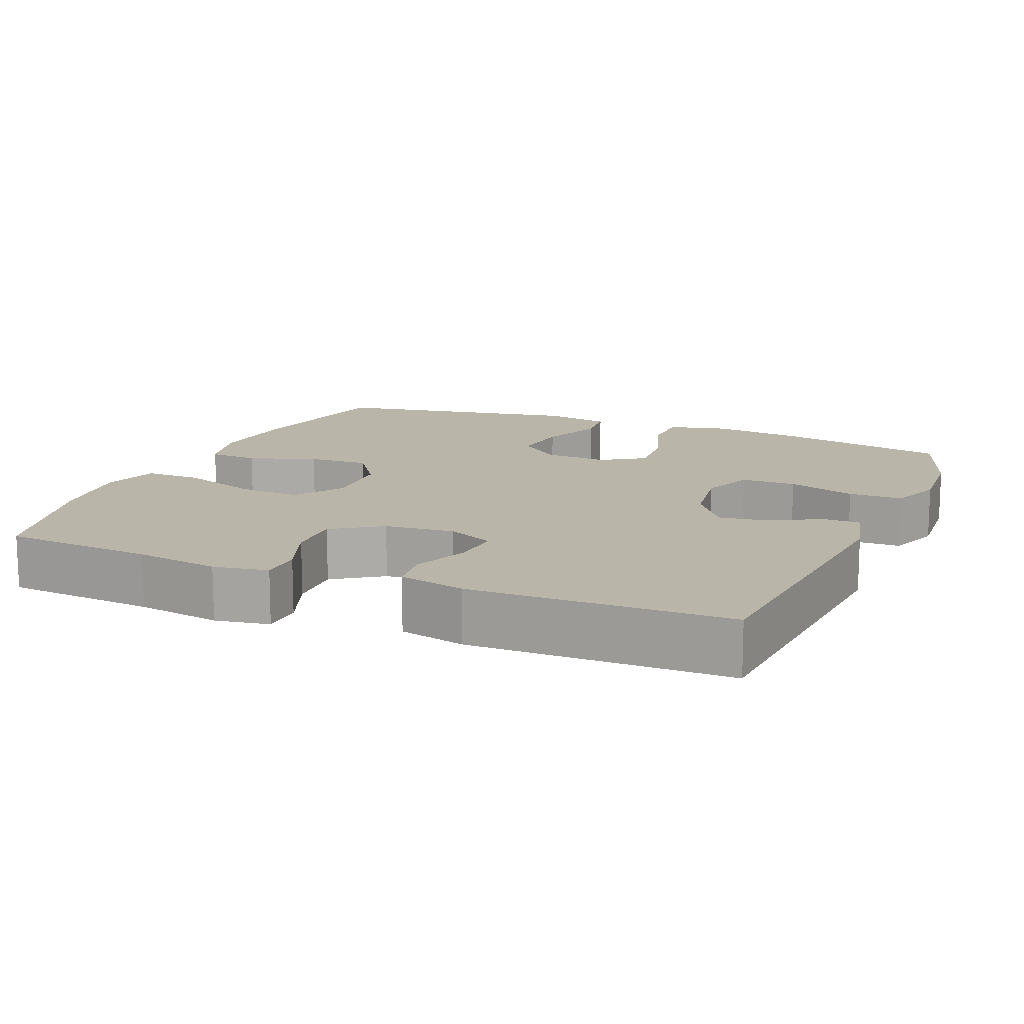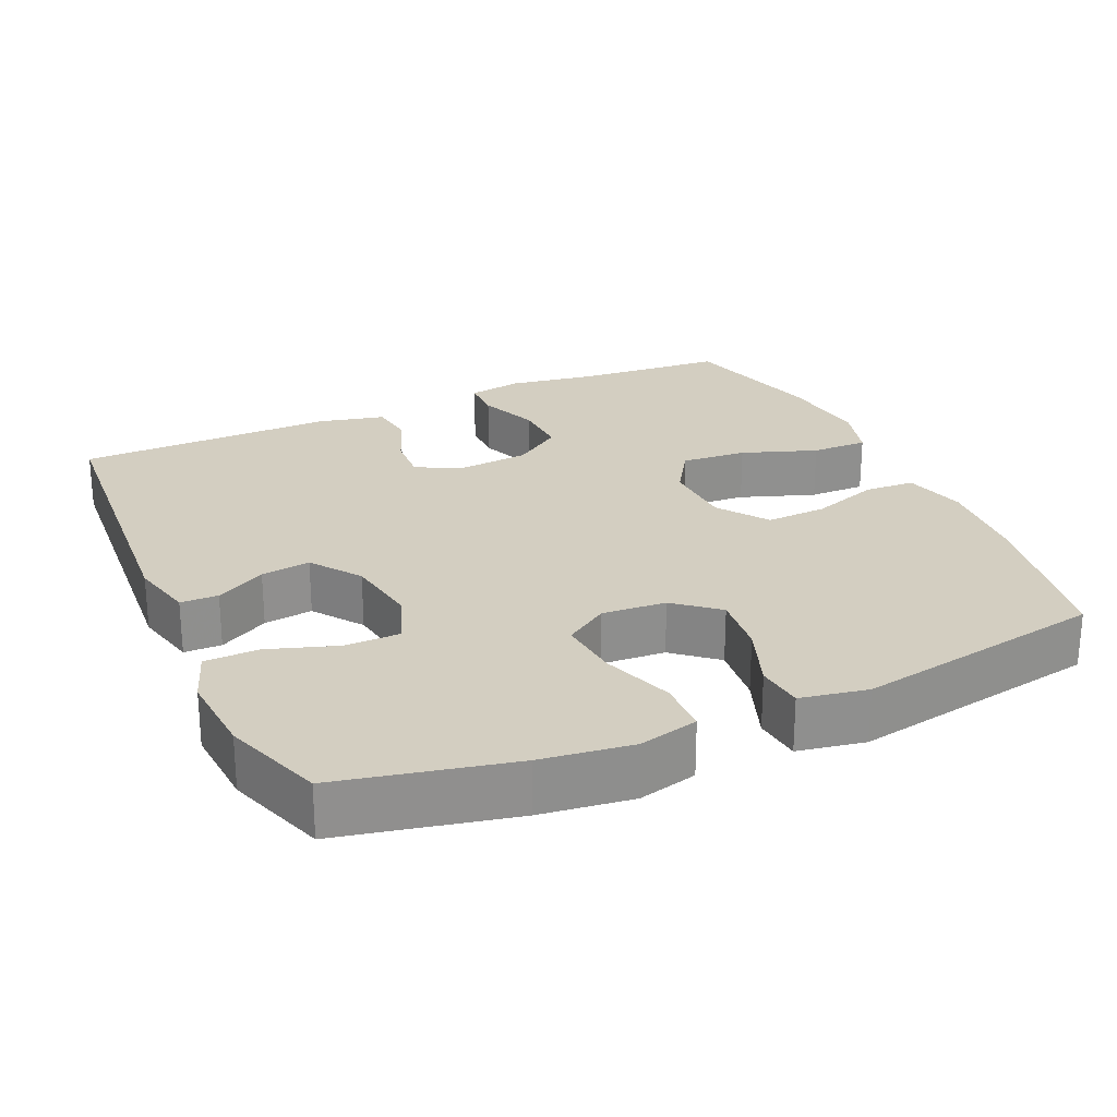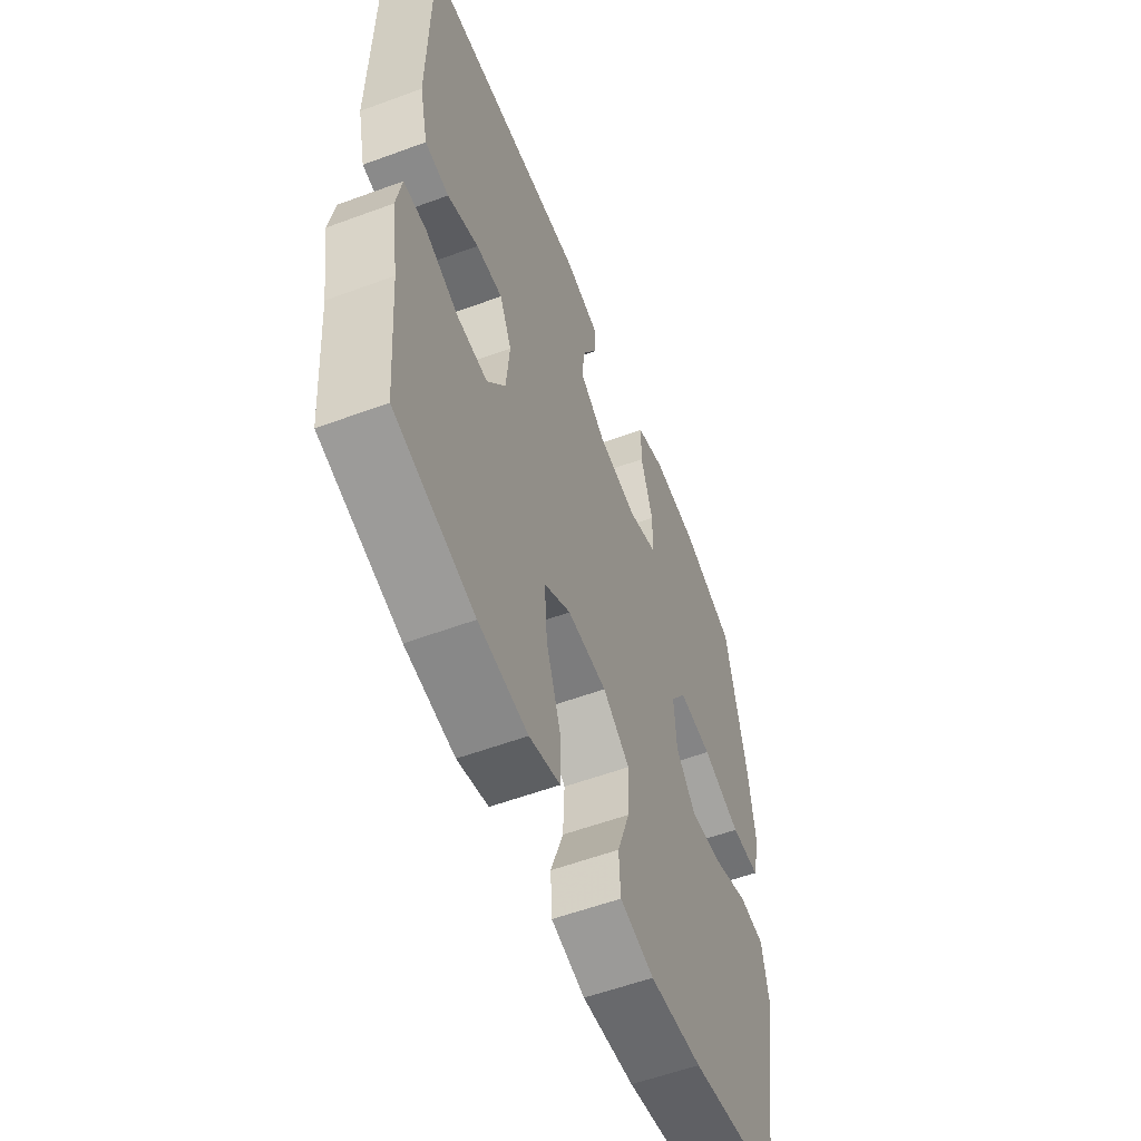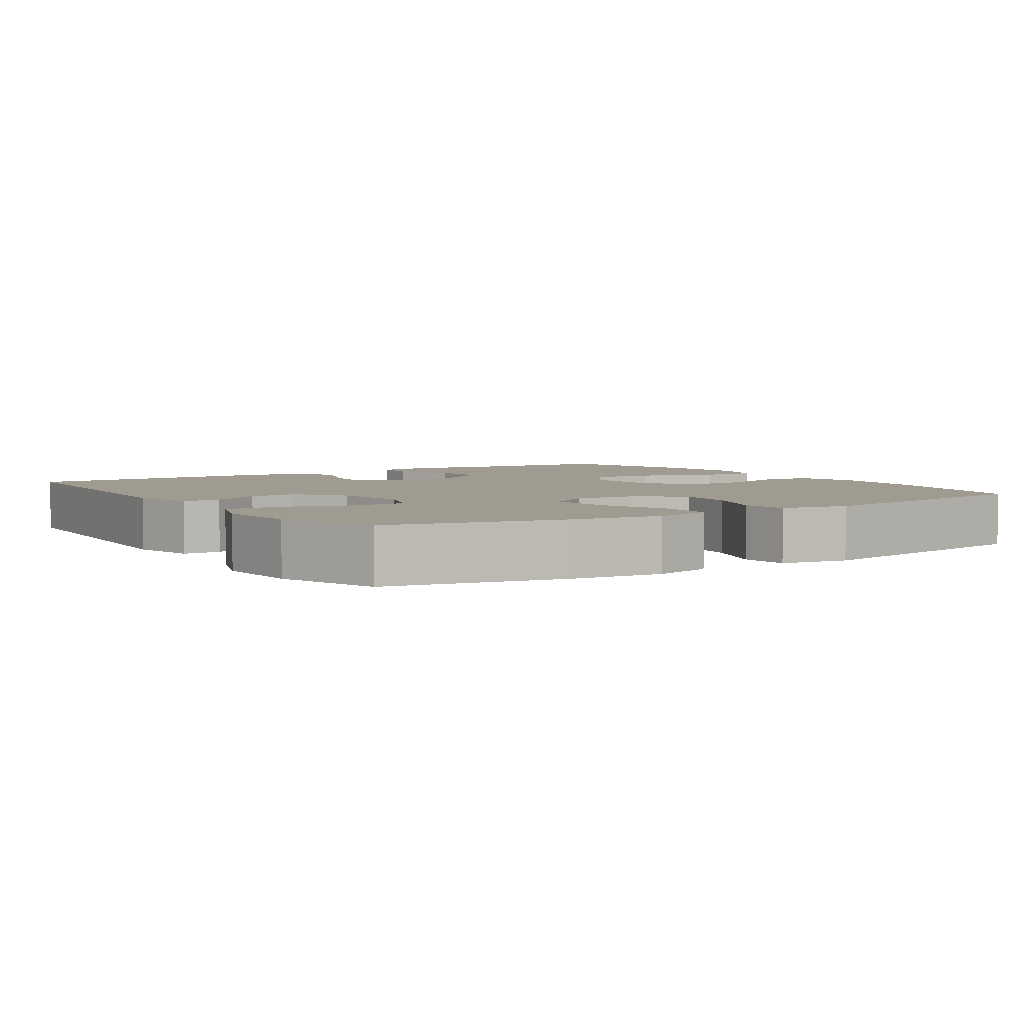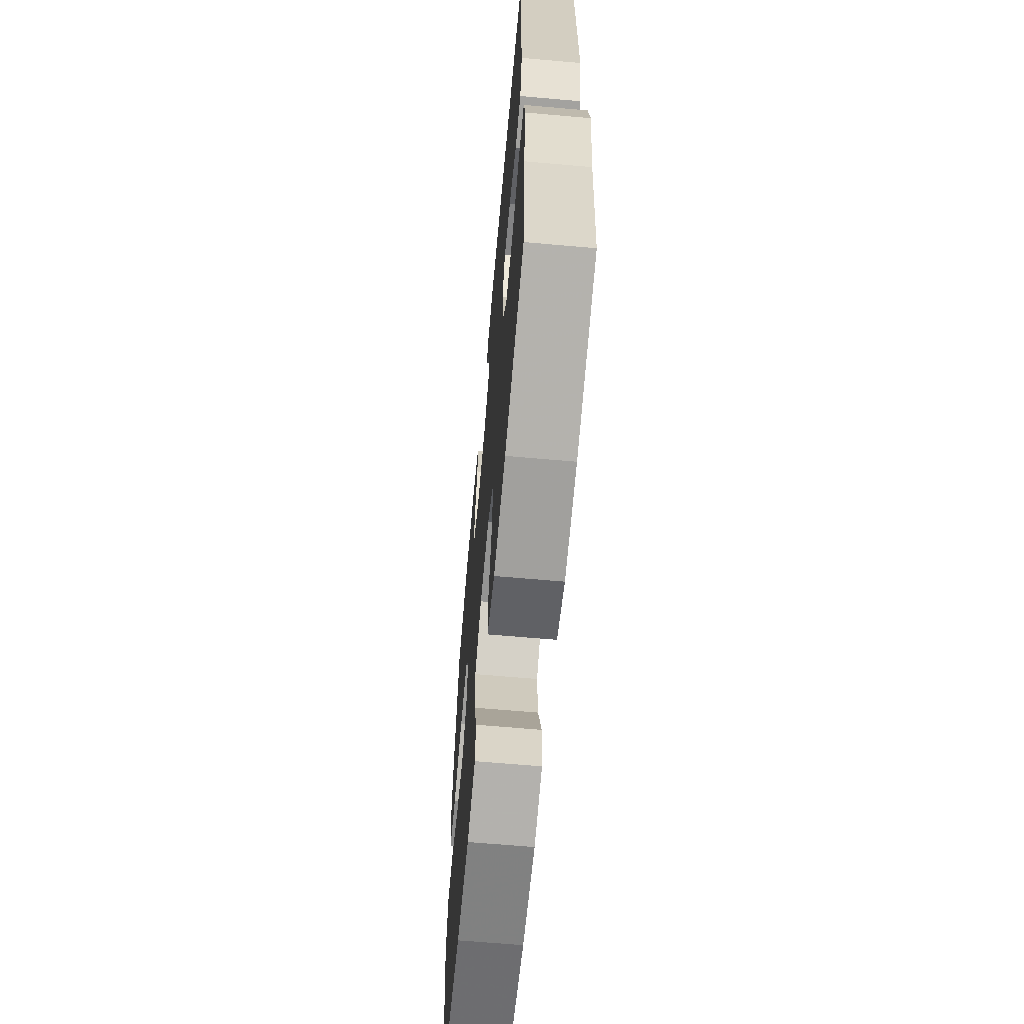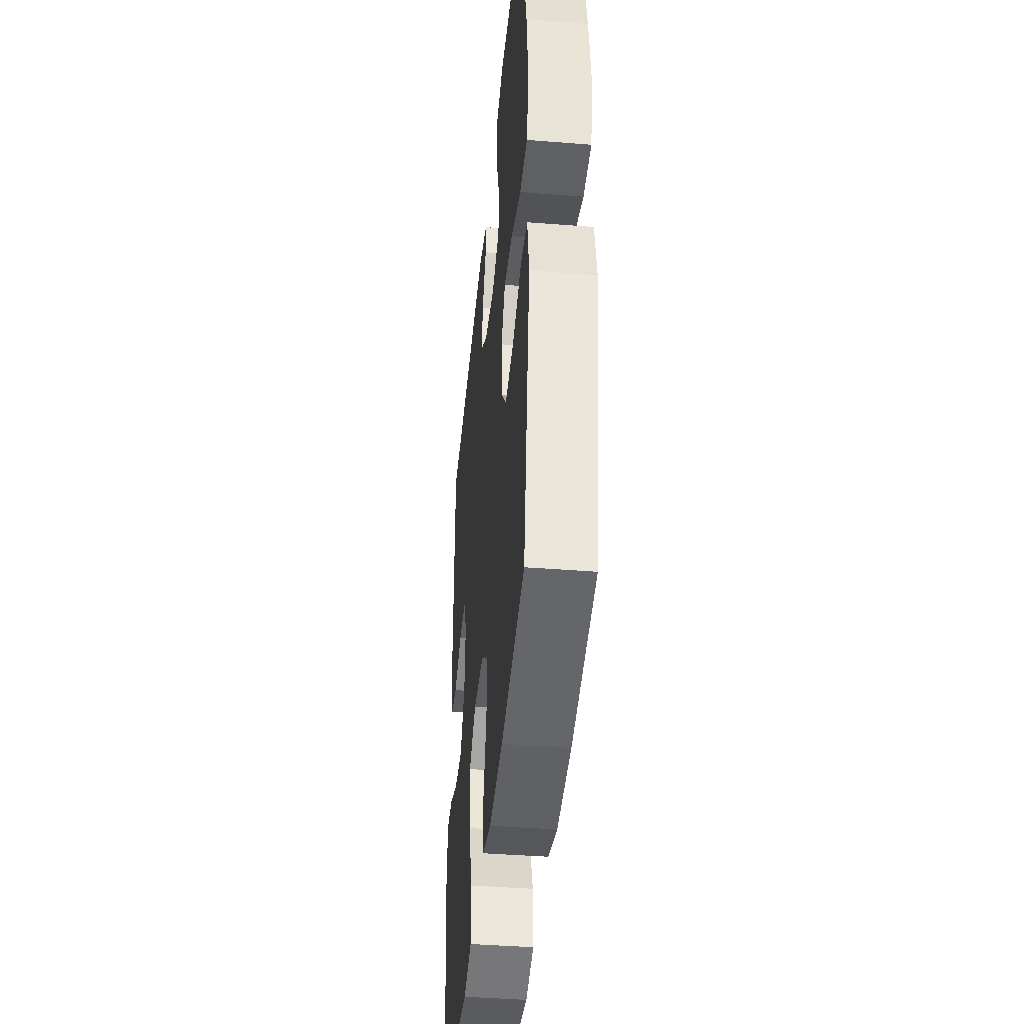
<metadata>
{"format":"obj","ext":"obj","renderer":"f3d","projection":"perspective","resolution":1024,"background":"white","views":[{"elev":13.5,"azim":-67.0,"up":"+Y"},{"elev":24.9,"azim":65.8,"up":"+Y"},{"elev":-56.7,"azim":-68.9,"up":"+Z"},{"elev":4.2,"azim":56.6,"up":"+Y"},{"elev":-64.7,"azim":-95.1,"up":"+Z"},{"elev":-41.2,"azim":84.5,"up":"+Z"}]}
</metadata>
<code>
v -0.5 0.07 -0.5
v -0.516 0.07 -0.295
v -0.534 0.07 -0.18
v -0.521 0.07 -0.106
v -0.464 0.07 -0.105
v -0.382 0.07 -0.137
v -0.305 0.07 -0.14
v -0.259 0.07 -0.074
v -0.25 0.07 0.021
v -0.28 0.07 0.085
v -0.346 0.07 0.081
v -0.424 0.07 0.051
v -0.484 0.07 0.059
v -0.505 0.07 0.149
v -0.5 0.07 0.5
v -0.077 0.07 0.531
v 0.01 0.07 0.51
v 0.011 0.07 0.459
v -0.027 0.07 0.391
v -0.036 0.07 0.324
v 0.031 0.07 0.276
v 0.132 0.07 0.26
v 0.205 0.07 0.287
v 0.206 0.07 0.362
v 0.175 0.07 0.455
v 0.176 0.07 0.529
v 0.249 0.07 0.555
v 0.364 0.07 0.547
v 0.5 0.07 0.5
v 0.551 0.07 0.265
v 0.567 0.07 0.141
v 0.547 0.07 0.061
v 0.474 0.07 0.059
v 0.377 0.07 0.093
v 0.293 0.07 0.101
v 0.254 0.07 0.042
v 0.26 0.07 -0.045
v 0.309 0.07 -0.103
v 0.392 0.07 -0.094
v 0.481 0.07 -0.061
v 0.545 0.07 -0.068
v 0.562 0.07 -0.159
v 0.5 0.07 -0.5
v 0.274 0.07 -0.542
v 0.143 0.07 -0.552
v 0.058 0.07 -0.53
v 0.054 0.07 -0.462
v 0.086 0.07 -0.37
v 0.09 0.07 -0.287
v 0.022 0.07 -0.239
v -0.077 0.07 -0.235
v -0.144 0.07 -0.278
v -0.137 0.07 -0.367
v -0.101 0.07 -0.469
v -0.1 0.07 -0.546
v -0.177 0.07 -0.568
v -0.3 0.07 -0.553
v -0.5 0 -0.5
v -0.516 0 -0.295
v -0.534 0 -0.18
v -0.521 0 -0.106
v -0.464 0 -0.105
v -0.382 0 -0.137
v -0.305 0 -0.14
v -0.259 0 -0.074
v -0.25 0 0.021
v -0.28 0 0.085
v -0.346 0 0.081
v -0.424 0 0.051
v -0.484 0 0.059
v -0.505 0 0.149
v -0.5 0 0.5
v -0.077 0 0.531
v 0.01 0 0.51
v 0.011 0 0.459
v -0.027 0 0.391
v -0.036 0 0.324
v 0.031 0 0.276
v 0.132 0 0.26
v 0.205 0 0.287
v 0.206 0 0.362
v 0.175 0 0.455
v 0.176 0 0.529
v 0.249 0 0.555
v 0.364 0 0.547
v 0.5 0 0.5
v 0.551 0 0.265
v 0.567 0 0.141
v 0.547 0 0.061
v 0.474 0 0.059
v 0.377 0 0.093
v 0.293 0 0.101
v 0.254 0 0.042
v 0.26 0 -0.045
v 0.309 0 -0.103
v 0.392 0 -0.094
v 0.481 0 -0.061
v 0.545 0 -0.068
v 0.562 0 -0.159
v 0.5 0 -0.5
v 0.274 0 -0.542
v 0.143 0 -0.552
v 0.058 0 -0.53
v 0.054 0 -0.462
v 0.086 0 -0.37
v 0.09 0 -0.287
v 0.022 0 -0.239
v -0.077 0 -0.235
v -0.144 0 -0.278
v -0.137 0 -0.367
v -0.101 0 -0.469
v -0.1 0 -0.546
v -0.177 0 -0.568
v -0.3 0 -0.553
f 57 1 2
f 56 57 2
f 55 56 2
f 54 55 2
f 53 54 2
f 4 5 6
f 3 4 6
f 2 3 6
f 53 2 6
f 52 53 6
f 51 52 6 7
f 50 51 7 8
f 46 47 48
f 45 46 48
f 44 45 48
f 43 44 48
f 42 43 48
f 41 42 48
f 40 41 48
f 39 40 48
f 38 39 48 49
f 37 38 49 50
f 32 33 34
f 31 32 34
f 30 31 34
f 29 30 34
f 28 29 34
f 27 28 34
f 26 27 34
f 25 26 34
f 24 25 34
f 23 24 34 35
f 22 23 35 36
f 17 18 19
f 16 17 19
f 15 16 19
f 14 15 19
f 13 14 19
f 12 13 19
f 11 12 19
f 10 11 19 20
f 9 10 20 21
f 36 37 50
f 22 36 50
f 21 22 50
f 9 21 50
f 8 9 50
f 59 58 114
f 59 114 113
f 59 113 112
f 59 112 111
f 59 111 110
f 63 62 61
f 63 61 60
f 63 60 59
f 63 59 110
f 63 110 109
f 64 63 109 108
f 65 64 108 107
f 105 104 103
f 105 103 102
f 105 102 101
f 105 101 100
f 105 100 99
f 105 99 98
f 105 98 97
f 105 97 96
f 106 105 96 95
f 107 106 95 94
f 91 90 89
f 91 89 88
f 91 88 87
f 91 87 86
f 91 86 85
f 91 85 84
f 91 84 83
f 91 83 82
f 91 82 81
f 92 91 81 80
f 93 92 80 79
f 76 75 74
f 76 74 73
f 76 73 72
f 76 72 71
f 76 71 70
f 76 70 69
f 76 69 68
f 77 76 68 67
f 78 77 67 66
f 107 94 93
f 107 93 79
f 107 79 78
f 107 78 66
f 107 66 65
f 1 58 59 2
f 2 59 60 3
f 3 60 61 4
f 4 61 62 5
f 5 62 63 6
f 6 63 64 7
f 7 64 65 8
f 8 65 66 9
f 9 66 67 10
f 10 67 68 11
f 11 68 69 12
f 12 69 70 13
f 13 70 71 14
f 14 71 72 15
f 15 72 73 16
f 16 73 74 17
f 17 74 75 18
f 18 75 76 19
f 19 76 77 20
f 20 77 78 21
f 21 78 79 22
f 22 79 80 23
f 23 80 81 24
f 24 81 82 25
f 25 82 83 26
f 26 83 84 27
f 27 84 85 28
f 28 85 86 29
f 29 86 87 30
f 30 87 88 31
f 31 88 89 32
f 32 89 90 33
f 33 90 91 34
f 34 91 92 35
f 35 92 93 36
f 36 93 94 37
f 37 94 95 38
f 38 95 96 39
f 39 96 97 40
f 40 97 98 41
f 41 98 99 42
f 42 99 100 43
f 43 100 101 44
f 44 101 102 45
f 45 102 103 46
f 46 103 104 47
f 47 104 105 48
f 48 105 106 49
f 49 106 107 50
f 50 107 108 51
f 51 108 109 52
f 52 109 110 53
f 53 110 111 54
f 54 111 112 55
f 55 112 113 56
f 56 113 114 57
f 57 114 58 1

</code>
